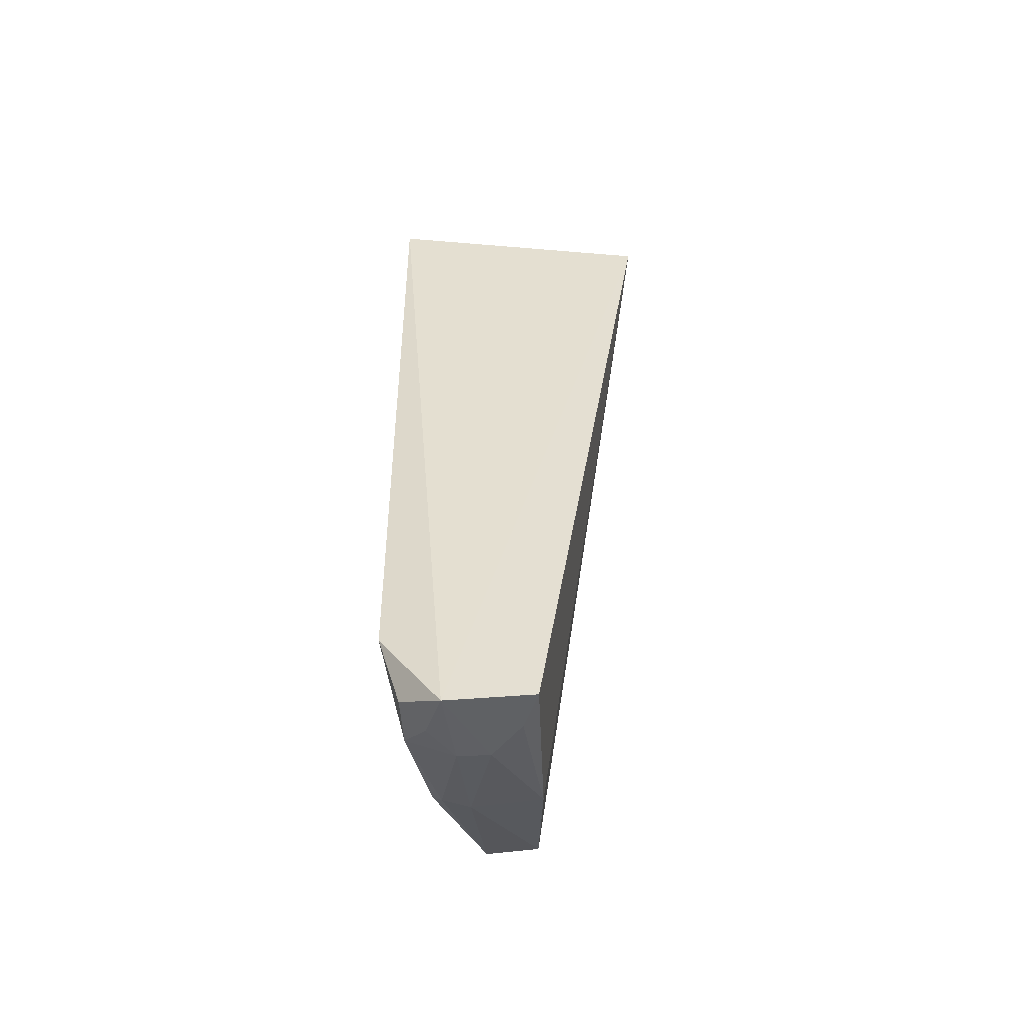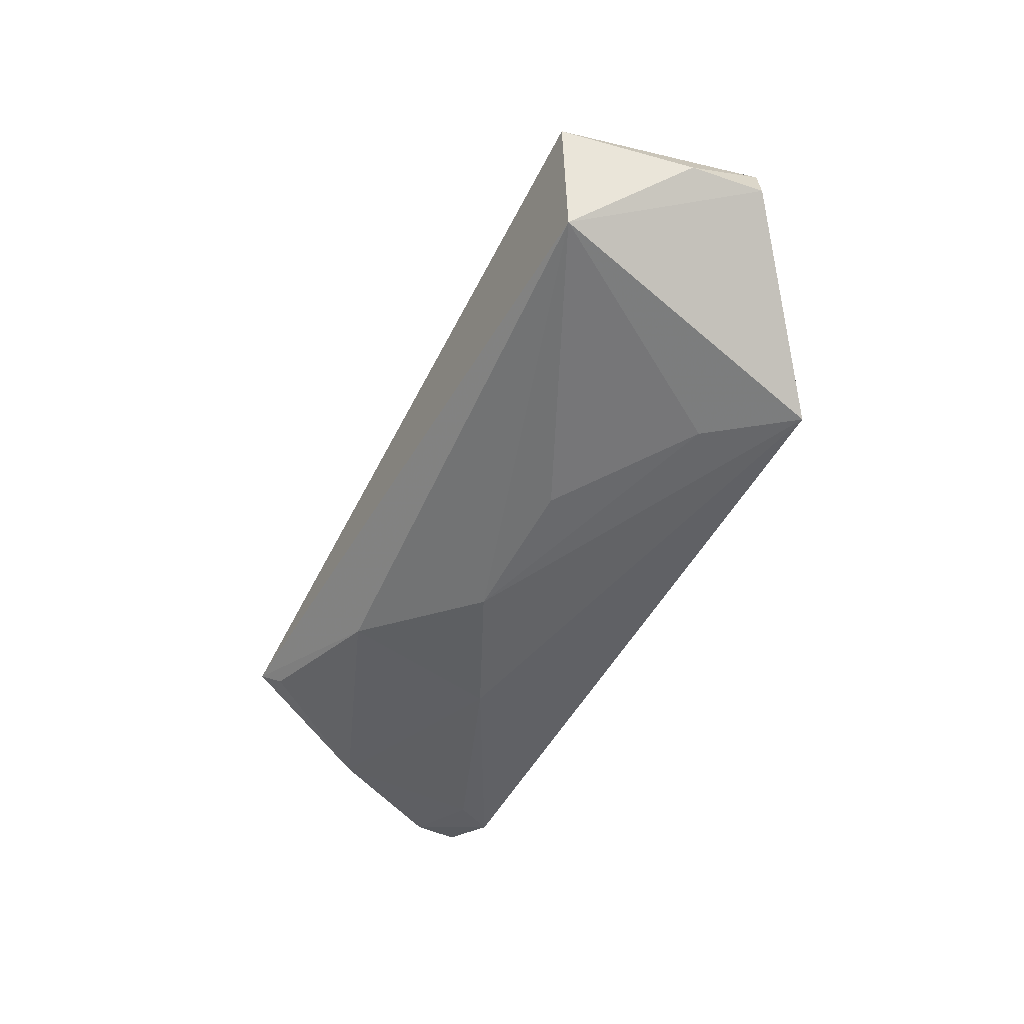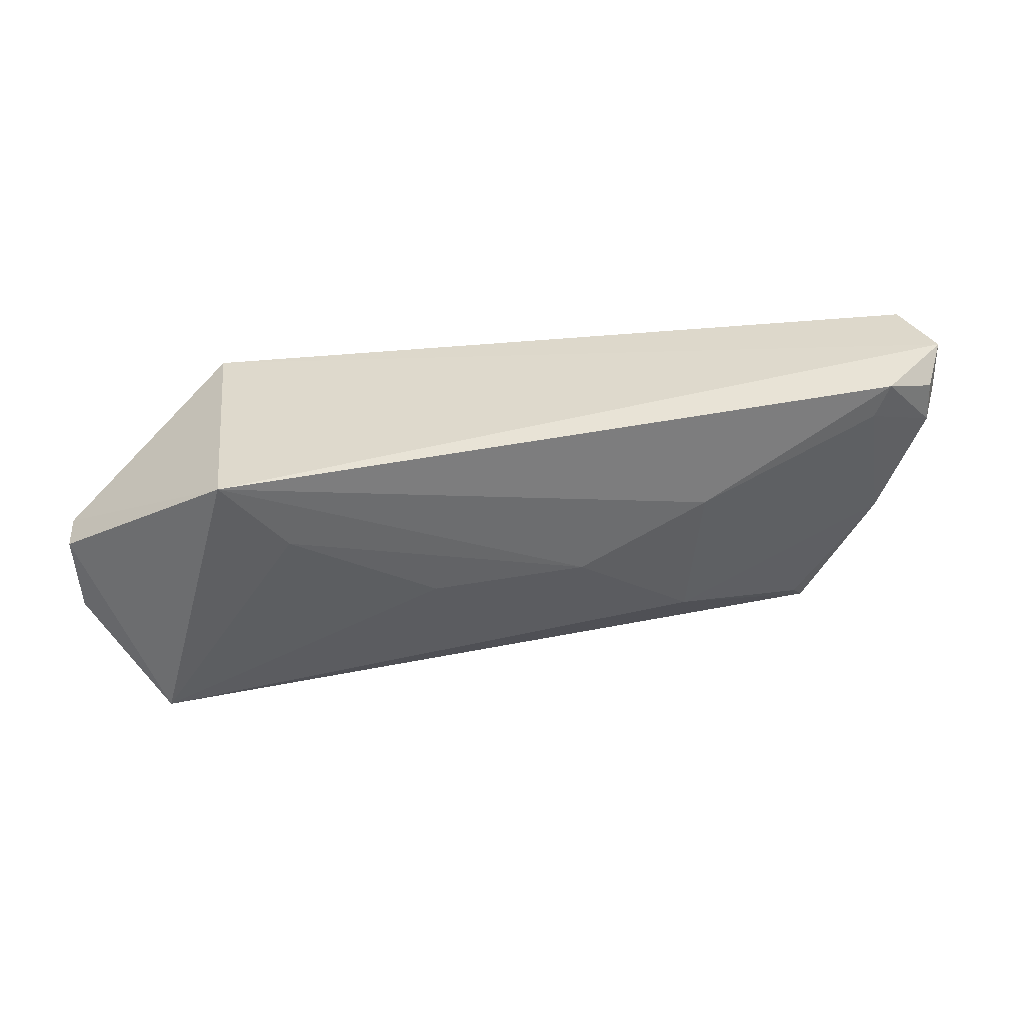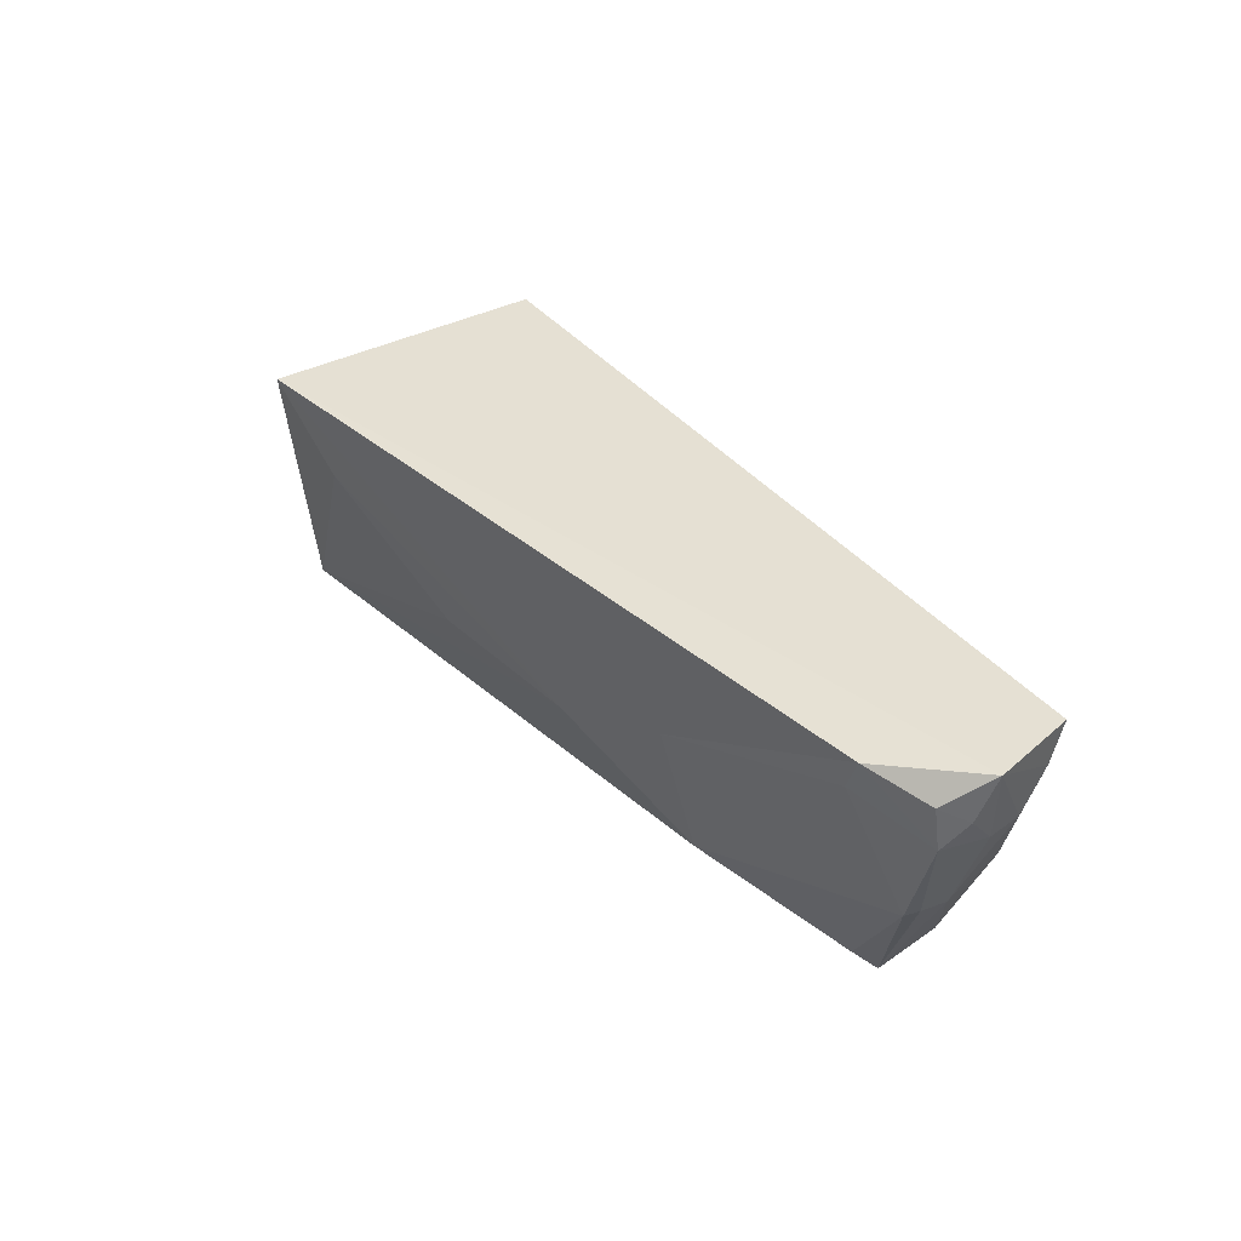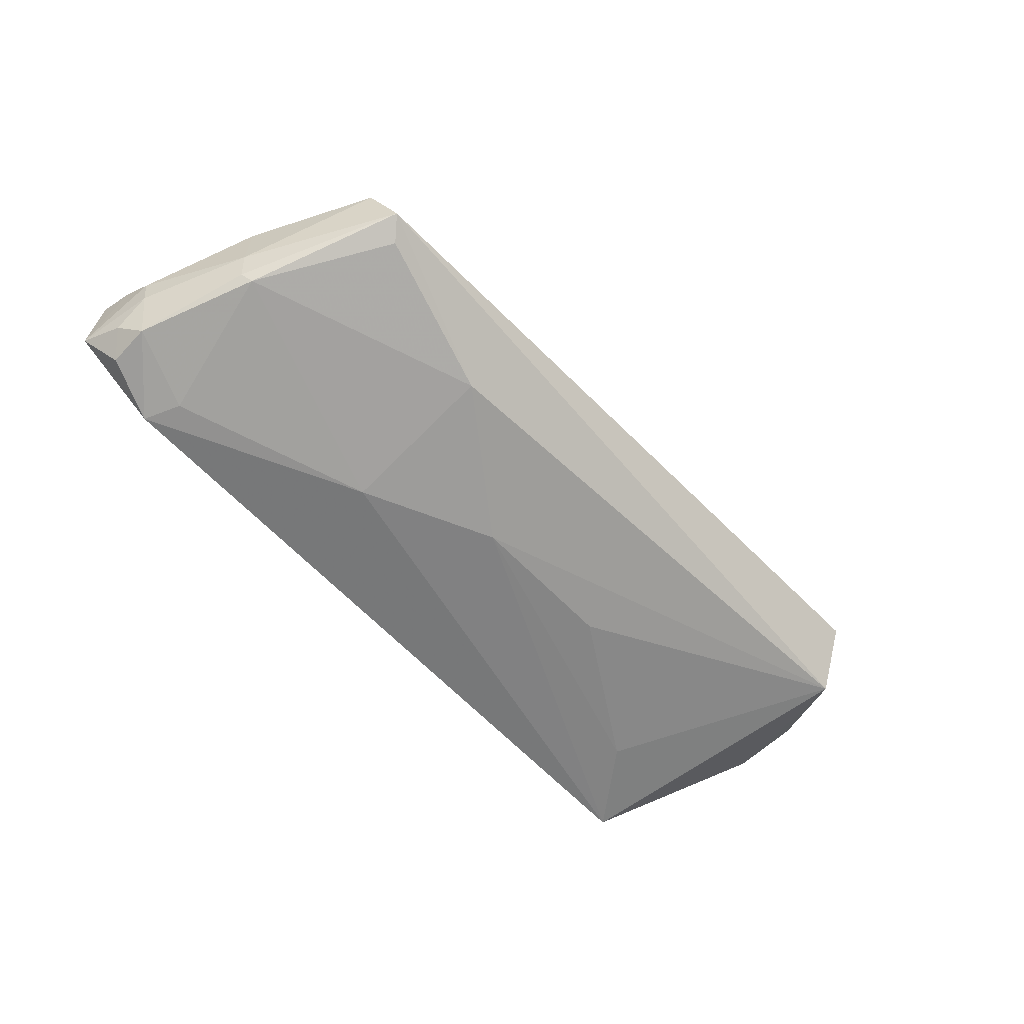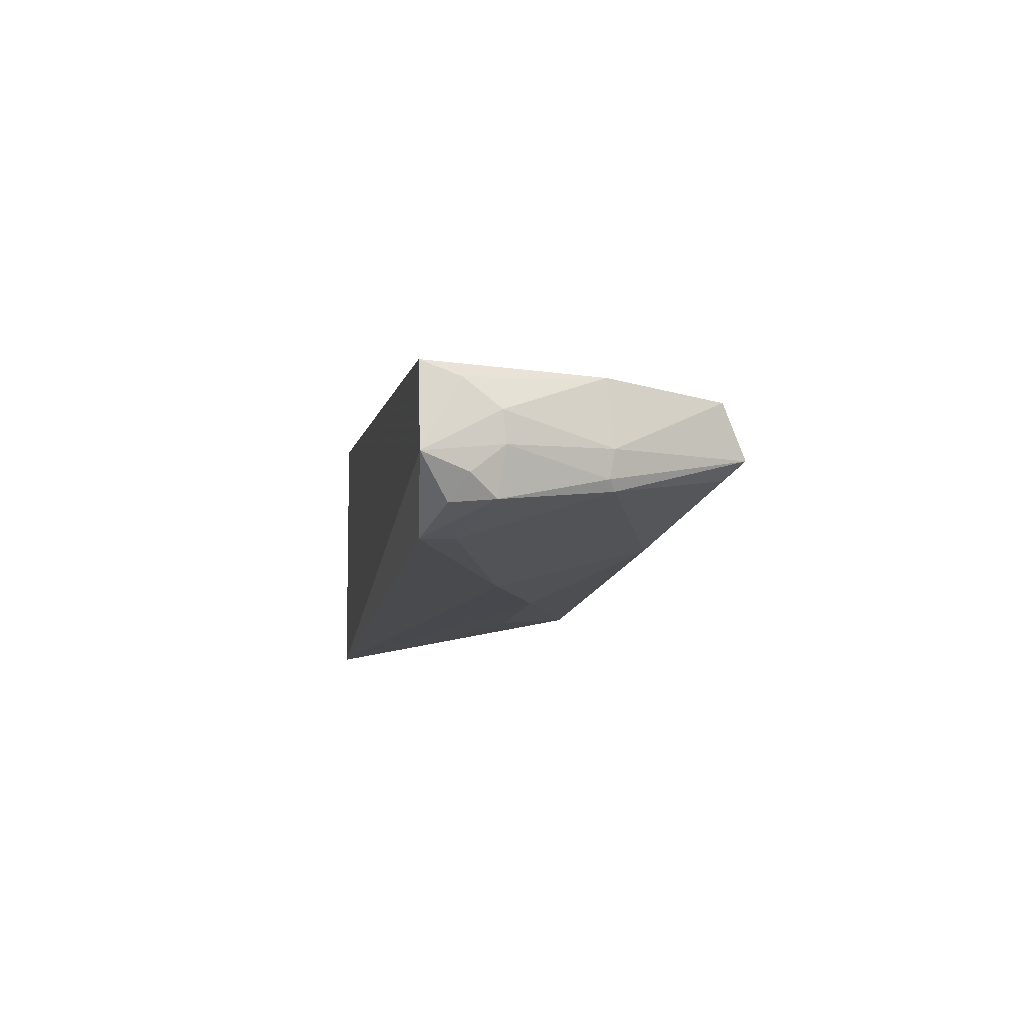
<metadata>
{"format":"obj","ext":"obj","renderer":"f3d","projection":"perspective","resolution":1024,"background":"white","views":[{"elev":37.4,"azim":-88.7,"up":"+Y"},{"elev":-49.6,"azim":64.0,"up":"+Z"},{"elev":30.8,"azim":163.4,"up":"+Y"},{"elev":38.2,"azim":-131.5,"up":"+Y"},{"elev":-56.1,"azim":-48.0,"up":"+Z"},{"elev":-11.7,"azim":-99.9,"up":"+Z"}]}
</metadata>
<code>
v 0.0285 -0.05895 0.03017
v 0.04706 -0.07886 0.01714
v 0.03324 -0.0595 0.003631
v -0.04034 -0.05992 0.005775
v -0.03827 -0.0894 0.02042
v -0.04912 -0.05889 0.01188
v 0.04692 -0.07098 0.02145
v 0.04235 -0.09083 0.02264
v -0.01908 -0.08628 0.009411
v -0.04824 -0.05879 0.02032
v -0.04259 -0.07768 0.01032
v 0.04775 -0.0713 0.01727
v 0.03966 -0.08903 0.01049
v -0.005238 -0.07671 0.005635
v -0.04813 -0.06634 0.01615
v -0.04343 -0.07678 0.02085
v -0.04674 -0.06611 0.008332
v -0.0367 -0.09204 0.01514
v -0.01901 -0.07062 0.005172
v 0.01105 -0.07655 0.005775
v -0.04813 -0.06271 0.01898
v -0.04401 -0.07742 0.014
v -0.04638 -0.06173 0.007943
v -0.03886 -0.06355 0.006151
v -0.04798 -0.06671 0.01303
v -0.03491 -0.0902 0.0135
v 0.02647 -0.06749 0.004592
v -0.04358 -0.07698 0.01124
v -0.04816 -0.06347 0.01036
f 6 1 3
f 6 3 4
f 7 3 1
f 8 1 5
f 8 7 1
f 8 2 7
f 10 1 6
f 12 7 2
f 12 3 7
f 13 2 8
f 13 12 2
f 13 3 12
f 14 13 9
f 16 5 1
f 16 1 10
f 18 9 13
f 18 13 8
f 18 8 5
f 19 9 11
f 19 14 9
f 19 4 3
f 19 3 14
f 20 13 14
f 21 10 6
f 21 6 15
f 21 16 10
f 21 15 16
f 22 16 15
f 22 5 16
f 22 18 5
f 23 6 4
f 23 4 17
f 24 17 4
f 24 11 17
f 24 19 11
f 24 4 19
f 25 15 6
f 25 22 15
f 26 18 11
f 26 11 9
f 26 9 18
f 27 20 14
f 27 14 3
f 27 3 13
f 27 13 20
f 28 11 18
f 28 18 22
f 28 17 11
f 28 25 17
f 28 22 25
f 29 23 17
f 29 6 23
f 29 25 6
f 29 17 25

</code>
